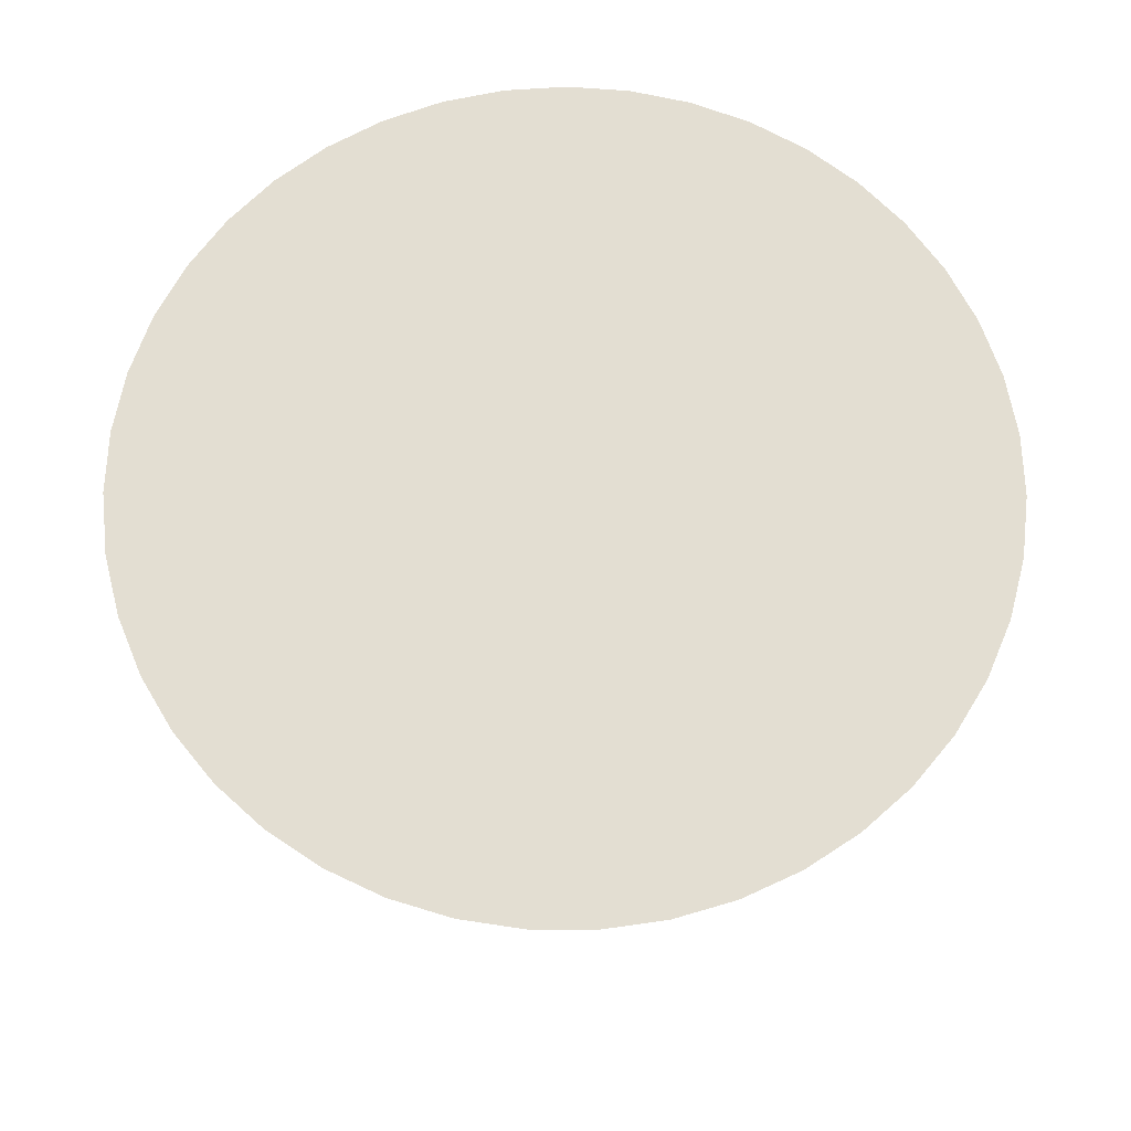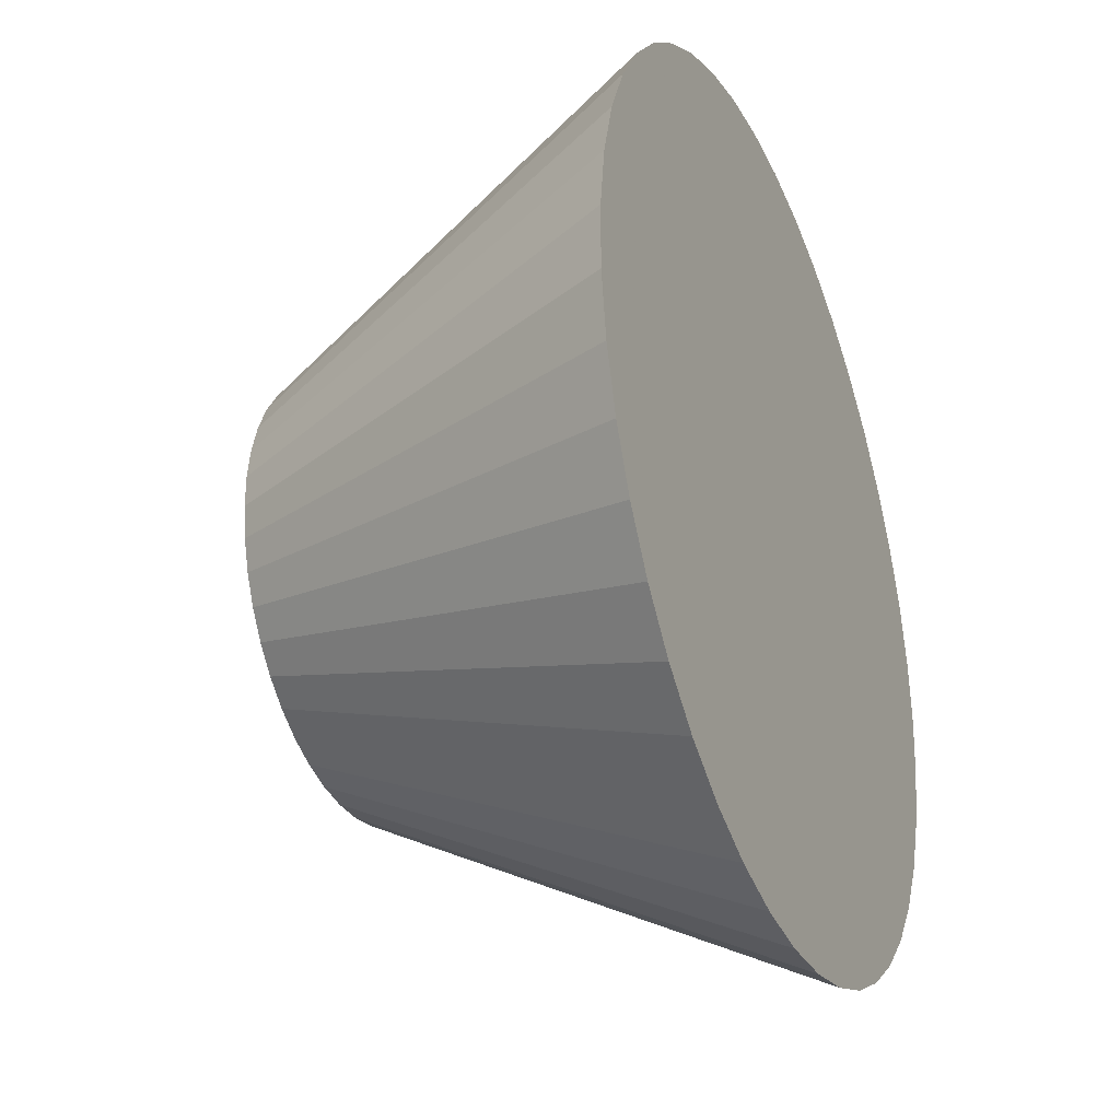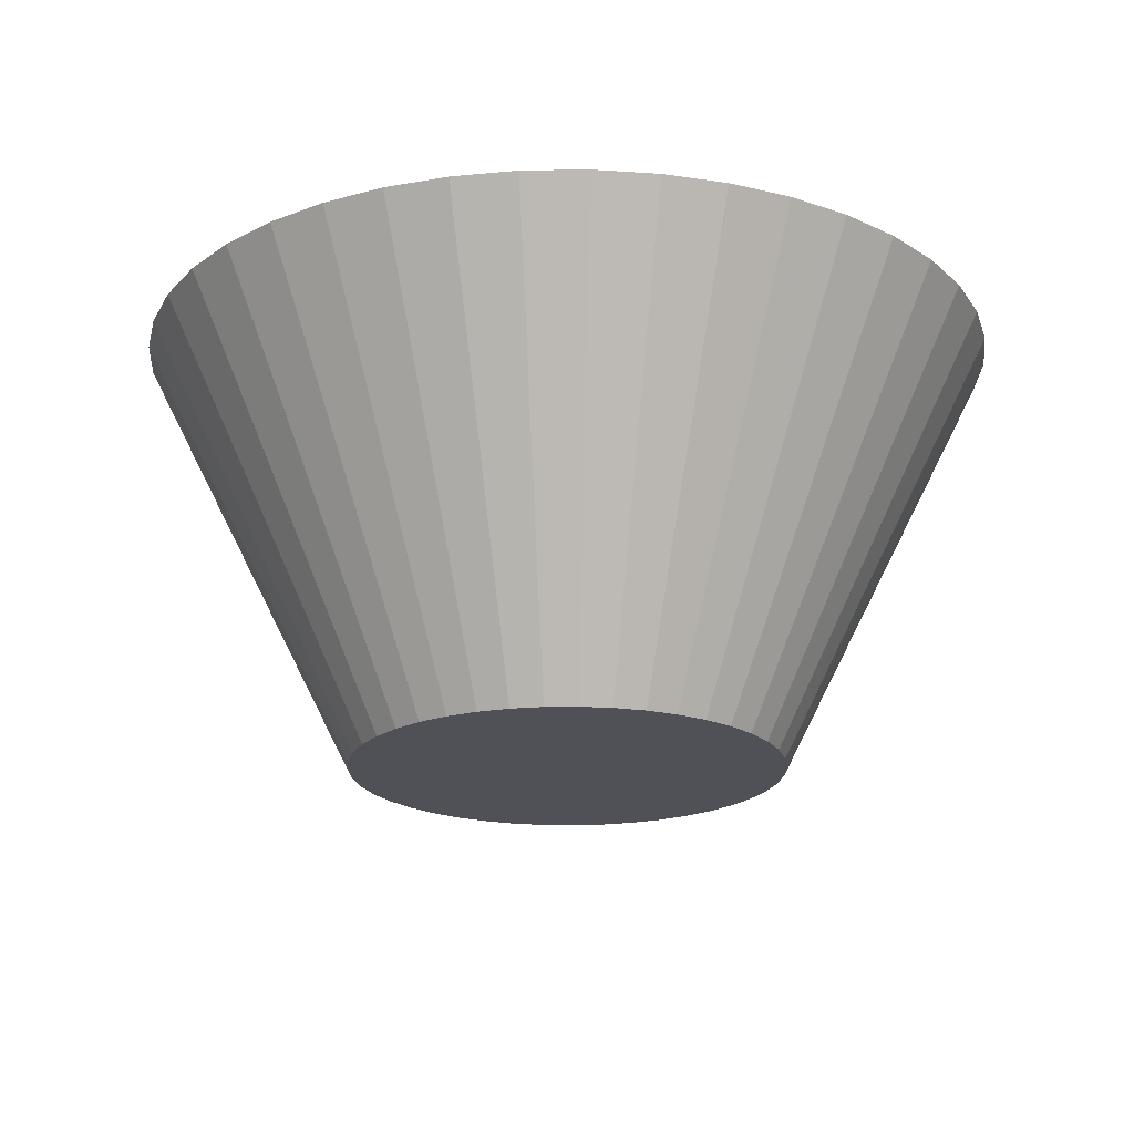
<metadata>
{"format":"obj","ext":"obj","renderer":"f3d","projection":"perspective","resolution":1024,"background":"white","views":[{"elev":67.6,"azim":-14.4,"up":"+Z"},{"elev":-31.6,"azim":-67.4,"up":"+Y"},{"elev":-20.3,"azim":112.4,"up":"+Z"}]}
</metadata>
<code>
v -1.653e-17 -3.866e-18 0.4439
v -1.653e-17 -3.866e-18 -0.4439
v 0.8961 -3.866e-18 0.4439
v 0.8865 0.1305 0.4439
v 0.8581 0.2582 0.4439
v 0.8113 0.3803 0.4439
v 0.7473 0.4944 0.4439
v 0.6674 0.598 0.4439
v 0.5732 0.6888 0.4439
v 0.4668 0.7649 0.4439
v 0.3505 0.8247 0.4439
v 0.2266 0.8669 0.4439
v 0.098 0.8907 0.4439
v -0.03273 0.8955 0.4439
v -0.1628 0.8812 0.4439
v -0.2893 0.8481 0.4439
v -0.4097 0.7969 0.4439
v -0.5214 0.7288 0.4439
v -0.6219 0.6451 0.4439
v -0.7092 0.5476 0.4439
v -0.7814 0.4385 0.4439
v -0.8369 0.3201 0.4439
v -0.8746 0.1948 0.4439
v -0.8937 0.06541 0.4439
v -0.8937 -0.06541 0.4439
v -0.8746 -0.1948 0.4439
v -0.8369 -0.3201 0.4439
v -0.7814 -0.4385 0.4439
v -0.7092 -0.5476 0.4439
v -0.6219 -0.6451 0.4439
v -0.5214 -0.7288 0.4439
v -0.4097 -0.7969 0.4439
v -0.2893 -0.8481 0.4439
v -0.1628 -0.8812 0.4439
v -0.03273 -0.8955 0.4439
v 0.098 -0.8907 0.4439
v 0.2266 -0.8669 0.4439
v 0.3505 -0.8247 0.4439
v 0.4668 -0.7649 0.4439
v 0.5732 -0.6888 0.4439
v 0.6674 -0.598 0.4439
v 0.7473 -0.4944 0.4439
v 0.8113 -0.3803 0.4439
v 0.8581 -0.2582 0.4439
v 0.8865 -0.1305 0.4439
v 0.8214 -3.866e-18 0.296
v 0.8126 0.1196 0.296
v 0.7866 0.2366 0.296
v 0.7437 0.3486 0.296
v 0.685 0.4532 0.296
v 0.6117 0.5481 0.296
v 0.5254 0.6314 0.296
v 0.4279 0.7011 0.296
v 0.3212 0.756 0.296
v 0.2078 0.7947 0.296
v 0.08984 0.8165 0.296
v -0.03 0.8208 0.296
v -0.1492 0.8077 0.296
v -0.2652 0.7774 0.296
v -0.3756 0.7305 0.296
v -0.4779 0.668 0.296
v -0.5701 0.5913 0.296
v -0.6501 0.502 0.296
v -0.7163 0.402 0.296
v -0.7672 0.2934 0.296
v -0.8017 0.1786 0.296
v -0.8192 0.05996 0.296
v -0.8192 -0.05996 0.296
v -0.8017 -0.1786 0.296
v -0.7672 -0.2934 0.296
v -0.7163 -0.402 0.296
v -0.6501 -0.502 0.296
v -0.5701 -0.5913 0.296
v -0.4779 -0.668 0.296
v -0.3756 -0.7305 0.296
v -0.2652 -0.7774 0.296
v -0.1492 -0.8077 0.296
v -0.03 -0.8208 0.296
v 0.08984 -0.8165 0.296
v 0.2078 -0.7947 0.296
v 0.3212 -0.756 0.296
v 0.4279 -0.7011 0.296
v 0.5254 -0.6314 0.296
v 0.6117 -0.5481 0.296
v 0.685 -0.4532 0.296
v 0.7437 -0.3486 0.296
v 0.7866 -0.2366 0.296
v 0.8126 -0.1196 0.296
v 0.7467 -3.866e-18 0.148
v 0.7388 0.1087 0.148
v 0.7151 0.2151 0.148
v 0.6761 0.3169 0.148
v 0.6228 0.412 0.148
v 0.5561 0.4983 0.148
v 0.4777 0.574 0.148
v 0.389 0.6374 0.148
v 0.292 0.6872 0.148
v 0.1889 0.7224 0.148
v 0.08167 0.7422 0.148
v -0.02727 0.7462 0.148
v -0.1356 0.7343 0.148
v -0.2411 0.7067 0.148
v -0.3414 0.6641 0.148
v -0.4345 0.6073 0.148
v -0.5183 0.5376 0.148
v -0.591 0.4564 0.148
v -0.6512 0.3655 0.148
v -0.6974 0.2668 0.148
v -0.7289 0.1624 0.148
v -0.7447 0.05451 0.148
v -0.7447 -0.05451 0.148
v -0.7289 -0.1624 0.148
v -0.6974 -0.2668 0.148
v -0.6512 -0.3655 0.148
v -0.591 -0.4564 0.148
v -0.5183 -0.5376 0.148
v -0.4345 -0.6073 0.148
v -0.3414 -0.6641 0.148
v -0.2411 -0.7067 0.148
v -0.1356 -0.7343 0.148
v -0.02727 -0.7462 0.148
v 0.08167 -0.7422 0.148
v 0.1889 -0.7224 0.148
v 0.292 -0.6872 0.148
v 0.389 -0.6374 0.148
v 0.4777 -0.574 0.148
v 0.5561 -0.4983 0.148
v 0.6228 -0.412 0.148
v 0.6761 -0.3169 0.148
v 0.7151 -0.2151 0.148
v 0.7388 -0.1087 0.148
v 0.672 -3.866e-18 0
v 0.6649 0.09785 0
v 0.6436 0.1936 0
v 0.6085 0.2853 0
v 0.5605 0.3708 0
v 0.5005 0.4485 0
v 0.4299 0.5166 0
v 0.3501 0.5737 0
v 0.2628 0.6185 0
v 0.17 0.6502 0
v 0.0735 0.668 0
v -0.02454 0.6716 0
v -0.1221 0.6609 0
v -0.217 0.6361 0
v -0.3073 0.5977 0
v -0.391 0.5466 0
v -0.4664 0.4838 0
v -0.5319 0.4107 0
v -0.5861 0.3289 0
v -0.6277 0.2401 0
v -0.656 0.1461 0
v -0.6703 0.04906 0
v -0.6703 -0.04906 0
v -0.656 -0.1461 0
v -0.6277 -0.2401 0
v -0.5861 -0.3289 0
v -0.5319 -0.4107 0
v -0.4664 -0.4838 0
v -0.391 -0.5466 0
v -0.3073 -0.5977 0
v -0.217 -0.6361 0
v -0.1221 -0.6609 0
v -0.02454 -0.6716 0
v 0.0735 -0.668 0
v 0.17 -0.6502 0
v 0.2628 -0.6185 0
v 0.3501 -0.5737 0
v 0.4299 -0.5166 0
v 0.5005 -0.4485 0
v 0.5605 -0.3708 0
v 0.6085 -0.2853 0
v 0.6436 -0.1936 0
v 0.6649 -0.09785 0
v 0.5974 -3.866e-18 -0.148
v 0.591 0.08698 -0.148
v 0.572 0.1721 -0.148
v 0.5409 0.2536 -0.148
v 0.4982 0.3296 -0.148
v 0.4449 0.3986 -0.148
v 0.3821 0.4592 -0.148
v 0.3112 0.5099 -0.148
v 0.2336 0.5498 -0.148
v 0.1511 0.5779 -0.148
v 0.06534 0.5938 -0.148
v -0.02182 0.597 -0.148
v -0.1085 0.5874 -0.148
v -0.1929 0.5654 -0.148
v -0.2731 0.5313 -0.148
v -0.3476 0.4858 -0.148
v -0.4146 0.4301 -0.148
v -0.4728 0.3651 -0.148
v -0.5209 0.2924 -0.148
v -0.558 0.2134 -0.148
v -0.5831 0.1299 -0.148
v -0.5958 0.04361 -0.148
v -0.5958 -0.04361 -0.148
v -0.5831 -0.1299 -0.148
v -0.558 -0.2134 -0.148
v -0.5209 -0.2924 -0.148
v -0.4728 -0.3651 -0.148
v -0.4146 -0.4301 -0.148
v -0.3476 -0.4858 -0.148
v -0.2731 -0.5313 -0.148
v -0.1929 -0.5654 -0.148
v -0.1085 -0.5874 -0.148
v -0.02182 -0.597 -0.148
v 0.06534 -0.5938 -0.148
v 0.1511 -0.5779 -0.148
v 0.2336 -0.5498 -0.148
v 0.3112 -0.5099 -0.148
v 0.3821 -0.4592 -0.148
v 0.4449 -0.3986 -0.148
v 0.4982 -0.3296 -0.148
v 0.5409 -0.2536 -0.148
v 0.572 -0.1721 -0.148
v 0.591 -0.08698 -0.148
v 0.5227 -3.866e-18 -0.296
v 0.5171 0.07611 -0.296
v 0.5005 0.1506 -0.296
v 0.4733 0.2219 -0.296
v 0.4359 0.2884 -0.296
v 0.3893 0.3488 -0.296
v 0.3344 0.4018 -0.296
v 0.2723 0.4462 -0.296
v 0.2044 0.4811 -0.296
v 0.1322 0.5057 -0.296
v 0.05717 0.5196 -0.296
v -0.01909 0.5224 -0.296
v -0.09494 0.514 -0.296
v -0.1688 0.4947 -0.296
v -0.239 0.4649 -0.296
v -0.3041 0.4251 -0.296
v -0.3628 0.3763 -0.296
v -0.4137 0.3195 -0.296
v -0.4558 0.2558 -0.296
v -0.4882 0.1867 -0.296
v -0.5102 0.1137 -0.296
v -0.5213 0.03815 -0.296
v -0.5213 -0.03815 -0.296
v -0.5102 -0.1137 -0.296
v -0.4882 -0.1867 -0.296
v -0.4558 -0.2558 -0.296
v -0.4137 -0.3195 -0.296
v -0.3628 -0.3763 -0.296
v -0.3041 -0.4251 -0.296
v -0.239 -0.4649 -0.296
v -0.1688 -0.4947 -0.296
v -0.09494 -0.514 -0.296
v -0.01909 -0.5224 -0.296
v 0.05717 -0.5196 -0.296
v 0.1322 -0.5057 -0.296
v 0.2044 -0.4811 -0.296
v 0.2723 -0.4462 -0.296
v 0.3344 -0.4018 -0.296
v 0.3893 -0.3488 -0.296
v 0.4359 -0.2884 -0.296
v 0.4733 -0.2219 -0.296
v 0.5005 -0.1506 -0.296
v 0.5171 -0.07611 -0.296
v 0.448 -3.866e-18 -0.4439
v 0.4433 0.06523 -0.4439
v 0.429 0.1291 -0.4439
v 0.4057 0.1902 -0.4439
v 0.3737 0.2472 -0.4439
v 0.3337 0.299 -0.4439
v 0.2866 0.3444 -0.4439
v 0.2334 0.3824 -0.4439
v 0.1752 0.4123 -0.4439
v 0.1133 0.4335 -0.4439
v 0.049 0.4453 -0.4439
v -0.01636 0.4477 -0.4439
v -0.08138 0.4406 -0.4439
v -0.1447 0.424 -0.4439
v -0.2049 0.3985 -0.4439
v -0.2607 0.3644 -0.4439
v -0.311 0.3225 -0.4439
v -0.3546 0.2738 -0.4439
v -0.3907 0.2193 -0.4439
v -0.4185 0.16 -0.4439
v -0.4373 0.09742 -0.4439
v -0.4468 0.0327 -0.4439
v -0.4468 -0.0327 -0.4439
v -0.4373 -0.09742 -0.4439
v -0.4185 -0.16 -0.4439
v -0.3907 -0.2193 -0.4439
v -0.3546 -0.2738 -0.4439
v -0.311 -0.3225 -0.4439
v -0.2607 -0.3644 -0.4439
v -0.2049 -0.3985 -0.4439
v -0.1447 -0.424 -0.4439
v -0.08138 -0.4406 -0.4439
v -0.01636 -0.4477 -0.4439
v 0.049 -0.4453 -0.4439
v 0.1133 -0.4335 -0.4439
v 0.1752 -0.4123 -0.4439
v 0.2334 -0.3824 -0.4439
v 0.2866 -0.3444 -0.4439
v 0.3337 -0.299 -0.4439
v 0.3737 -0.2472 -0.4439
v 0.4057 -0.1902 -0.4439
v 0.429 -0.1291 -0.4439
v 0.4433 -0.06523 -0.4439
f 1 3 4
f 2 262 261
f 1 4 5
f 2 263 262
f 1 5 6
f 2 264 263
f 1 6 7
f 2 265 264
f 1 7 8
f 2 266 265
f 1 8 9
f 2 267 266
f 1 9 10
f 2 268 267
f 1 10 11
f 2 269 268
f 1 11 12
f 2 270 269
f 1 12 13
f 2 271 270
f 1 13 14
f 2 272 271
f 1 14 15
f 2 273 272
f 1 15 16
f 2 274 273
f 1 16 17
f 2 275 274
f 1 17 18
f 2 276 275
f 1 18 19
f 2 277 276
f 1 19 20
f 2 278 277
f 1 20 21
f 2 279 278
f 1 21 22
f 2 280 279
f 1 22 23
f 2 281 280
f 1 23 24
f 2 282 281
f 1 24 25
f 2 283 282
f 1 25 26
f 2 284 283
f 1 26 27
f 2 285 284
f 1 27 28
f 2 286 285
f 1 28 29
f 2 287 286
f 1 29 30
f 2 288 287
f 1 30 31
f 2 289 288
f 1 31 32
f 2 290 289
f 1 32 33
f 2 291 290
f 1 33 34
f 2 292 291
f 1 34 35
f 2 293 292
f 1 35 36
f 2 294 293
f 1 36 37
f 2 295 294
f 1 37 38
f 2 296 295
f 1 38 39
f 2 297 296
f 1 39 40
f 2 298 297
f 1 40 41
f 2 299 298
f 1 41 42
f 2 300 299
f 1 42 43
f 2 301 300
f 1 43 44
f 2 302 301
f 1 44 45
f 2 303 302
f 1 45 3
f 2 261 303
f 46 4 3
f 46 47 4
f 47 5 4
f 47 48 5
f 48 6 5
f 48 49 6
f 49 7 6
f 49 50 7
f 50 8 7
f 50 51 8
f 51 9 8
f 51 52 9
f 52 10 9
f 52 53 10
f 53 11 10
f 53 54 11
f 54 12 11
f 54 55 12
f 55 13 12
f 55 56 13
f 56 14 13
f 56 57 14
f 57 15 14
f 57 58 15
f 58 16 15
f 58 59 16
f 59 17 16
f 59 60 17
f 60 18 17
f 60 61 18
f 61 19 18
f 61 62 19
f 62 20 19
f 62 63 20
f 63 21 20
f 63 64 21
f 64 22 21
f 64 65 22
f 65 23 22
f 65 66 23
f 66 24 23
f 66 67 24
f 67 25 24
f 67 68 25
f 68 26 25
f 68 69 26
f 69 27 26
f 69 70 27
f 70 28 27
f 70 71 28
f 71 29 28
f 71 72 29
f 72 30 29
f 72 73 30
f 73 31 30
f 73 74 31
f 74 32 31
f 74 75 32
f 75 33 32
f 75 76 33
f 76 34 33
f 76 77 34
f 77 35 34
f 77 78 35
f 78 36 35
f 78 79 36
f 79 37 36
f 79 80 37
f 80 38 37
f 80 81 38
f 81 39 38
f 81 82 39
f 82 40 39
f 82 83 40
f 83 41 40
f 83 84 41
f 84 42 41
f 84 85 42
f 85 43 42
f 85 86 43
f 86 44 43
f 86 87 44
f 87 45 44
f 87 88 45
f 88 3 45
f 88 46 3
f 89 47 46
f 89 90 47
f 90 48 47
f 90 91 48
f 91 49 48
f 91 92 49
f 92 50 49
f 92 93 50
f 93 51 50
f 93 94 51
f 94 52 51
f 94 95 52
f 95 53 52
f 95 96 53
f 96 54 53
f 96 97 54
f 97 55 54
f 97 98 55
f 98 56 55
f 98 99 56
f 99 57 56
f 99 100 57
f 100 58 57
f 100 101 58
f 101 59 58
f 101 102 59
f 102 60 59
f 102 103 60
f 103 61 60
f 103 104 61
f 104 62 61
f 104 105 62
f 105 63 62
f 105 106 63
f 106 64 63
f 106 107 64
f 107 65 64
f 107 108 65
f 108 66 65
f 108 109 66
f 109 67 66
f 109 110 67
f 110 68 67
f 110 111 68
f 111 69 68
f 111 112 69
f 112 70 69
f 112 113 70
f 113 71 70
f 113 114 71
f 114 72 71
f 114 115 72
f 115 73 72
f 115 116 73
f 116 74 73
f 116 117 74
f 117 75 74
f 117 118 75
f 118 76 75
f 118 119 76
f 119 77 76
f 119 120 77
f 120 78 77
f 120 121 78
f 121 79 78
f 121 122 79
f 122 80 79
f 122 123 80
f 123 81 80
f 123 124 81
f 124 82 81
f 124 125 82
f 125 83 82
f 125 126 83
f 126 84 83
f 126 127 84
f 127 85 84
f 127 128 85
f 128 86 85
f 128 129 86
f 129 87 86
f 129 130 87
f 130 88 87
f 130 131 88
f 131 46 88
f 131 89 46
f 132 90 89
f 132 133 90
f 133 91 90
f 133 134 91
f 134 92 91
f 134 135 92
f 135 93 92
f 135 136 93
f 136 94 93
f 136 137 94
f 137 95 94
f 137 138 95
f 138 96 95
f 138 139 96
f 139 97 96
f 139 140 97
f 140 98 97
f 140 141 98
f 141 99 98
f 141 142 99
f 142 100 99
f 142 143 100
f 143 101 100
f 143 144 101
f 144 102 101
f 144 145 102
f 145 103 102
f 145 146 103
f 146 104 103
f 146 147 104
f 147 105 104
f 147 148 105
f 148 106 105
f 148 149 106
f 149 107 106
f 149 150 107
f 150 108 107
f 150 151 108
f 151 109 108
f 151 152 109
f 152 110 109
f 152 153 110
f 153 111 110
f 153 154 111
f 154 112 111
f 154 155 112
f 155 113 112
f 155 156 113
f 156 114 113
f 156 157 114
f 157 115 114
f 157 158 115
f 158 116 115
f 158 159 116
f 159 117 116
f 159 160 117
f 160 118 117
f 160 161 118
f 161 119 118
f 161 162 119
f 162 120 119
f 162 163 120
f 163 121 120
f 163 164 121
f 164 122 121
f 164 165 122
f 165 123 122
f 165 166 123
f 166 124 123
f 166 167 124
f 167 125 124
f 167 168 125
f 168 126 125
f 168 169 126
f 169 127 126
f 169 170 127
f 170 128 127
f 170 171 128
f 171 129 128
f 171 172 129
f 172 130 129
f 172 173 130
f 173 131 130
f 173 174 131
f 174 89 131
f 174 132 89
f 175 133 132
f 175 176 133
f 176 134 133
f 176 177 134
f 177 135 134
f 177 178 135
f 178 136 135
f 178 179 136
f 179 137 136
f 179 180 137
f 180 138 137
f 180 181 138
f 181 139 138
f 181 182 139
f 182 140 139
f 182 183 140
f 183 141 140
f 183 184 141
f 184 142 141
f 184 185 142
f 185 143 142
f 185 186 143
f 186 144 143
f 186 187 144
f 187 145 144
f 187 188 145
f 188 146 145
f 188 189 146
f 189 147 146
f 189 190 147
f 190 148 147
f 190 191 148
f 191 149 148
f 191 192 149
f 192 150 149
f 192 193 150
f 193 151 150
f 193 194 151
f 194 152 151
f 194 195 152
f 195 153 152
f 195 196 153
f 196 154 153
f 196 197 154
f 197 155 154
f 197 198 155
f 198 156 155
f 198 199 156
f 199 157 156
f 199 200 157
f 200 158 157
f 200 201 158
f 201 159 158
f 201 202 159
f 202 160 159
f 202 203 160
f 203 161 160
f 203 204 161
f 204 162 161
f 204 205 162
f 205 163 162
f 205 206 163
f 206 164 163
f 206 207 164
f 207 165 164
f 207 208 165
f 208 166 165
f 208 209 166
f 209 167 166
f 209 210 167
f 210 168 167
f 210 211 168
f 211 169 168
f 211 212 169
f 212 170 169
f 212 213 170
f 213 171 170
f 213 214 171
f 214 172 171
f 214 215 172
f 215 173 172
f 215 216 173
f 216 174 173
f 216 217 174
f 217 132 174
f 217 175 132
f 218 176 175
f 218 219 176
f 219 177 176
f 219 220 177
f 220 178 177
f 220 221 178
f 221 179 178
f 221 222 179
f 222 180 179
f 222 223 180
f 223 181 180
f 223 224 181
f 224 182 181
f 224 225 182
f 225 183 182
f 225 226 183
f 226 184 183
f 226 227 184
f 227 185 184
f 227 228 185
f 228 186 185
f 228 229 186
f 229 187 186
f 229 230 187
f 230 188 187
f 230 231 188
f 231 189 188
f 231 232 189
f 232 190 189
f 232 233 190
f 233 191 190
f 233 234 191
f 234 192 191
f 234 235 192
f 235 193 192
f 235 236 193
f 236 194 193
f 236 237 194
f 237 195 194
f 237 238 195
f 238 196 195
f 238 239 196
f 239 197 196
f 239 240 197
f 240 198 197
f 240 241 198
f 241 199 198
f 241 242 199
f 242 200 199
f 242 243 200
f 243 201 200
f 243 244 201
f 244 202 201
f 244 245 202
f 245 203 202
f 245 246 203
f 246 204 203
f 246 247 204
f 247 205 204
f 247 248 205
f 248 206 205
f 248 249 206
f 249 207 206
f 249 250 207
f 250 208 207
f 250 251 208
f 251 209 208
f 251 252 209
f 252 210 209
f 252 253 210
f 253 211 210
f 253 254 211
f 254 212 211
f 254 255 212
f 255 213 212
f 255 256 213
f 256 214 213
f 256 257 214
f 257 215 214
f 257 258 215
f 258 216 215
f 258 259 216
f 259 217 216
f 259 260 217
f 260 175 217
f 260 218 175
f 261 219 218
f 261 262 219
f 262 220 219
f 262 263 220
f 263 221 220
f 263 264 221
f 264 222 221
f 264 265 222
f 265 223 222
f 265 266 223
f 266 224 223
f 266 267 224
f 267 225 224
f 267 268 225
f 268 226 225
f 268 269 226
f 269 227 226
f 269 270 227
f 270 228 227
f 270 271 228
f 271 229 228
f 271 272 229
f 272 230 229
f 272 273 230
f 273 231 230
f 273 274 231
f 274 232 231
f 274 275 232
f 275 233 232
f 275 276 233
f 276 234 233
f 276 277 234
f 277 235 234
f 277 278 235
f 278 236 235
f 278 279 236
f 279 237 236
f 279 280 237
f 280 238 237
f 280 281 238
f 281 239 238
f 281 282 239
f 282 240 239
f 282 283 240
f 283 241 240
f 283 284 241
f 284 242 241
f 284 285 242
f 285 243 242
f 285 286 243
f 286 244 243
f 286 287 244
f 287 245 244
f 287 288 245
f 288 246 245
f 288 289 246
f 289 247 246
f 289 290 247
f 290 248 247
f 290 291 248
f 291 249 248
f 291 292 249
f 292 250 249
f 292 293 250
f 293 251 250
f 293 294 251
f 294 252 251
f 294 295 252
f 295 253 252
f 295 296 253
f 296 254 253
f 296 297 254
f 297 255 254
f 297 298 255
f 298 256 255
f 298 299 256
f 299 257 256
f 299 300 257
f 300 258 257
f 300 301 258
f 301 259 258
f 301 302 259
f 302 260 259
f 302 303 260
f 303 218 260
f 303 261 218

</code>
